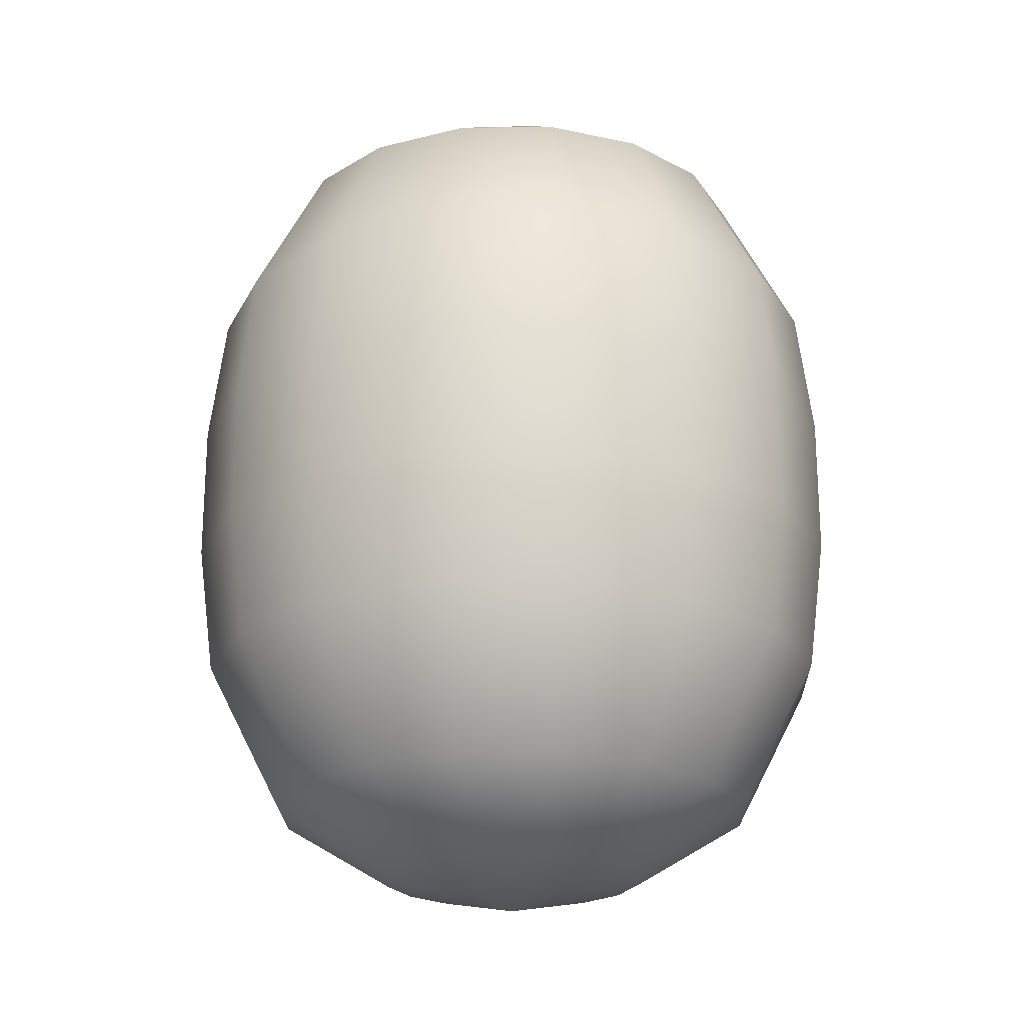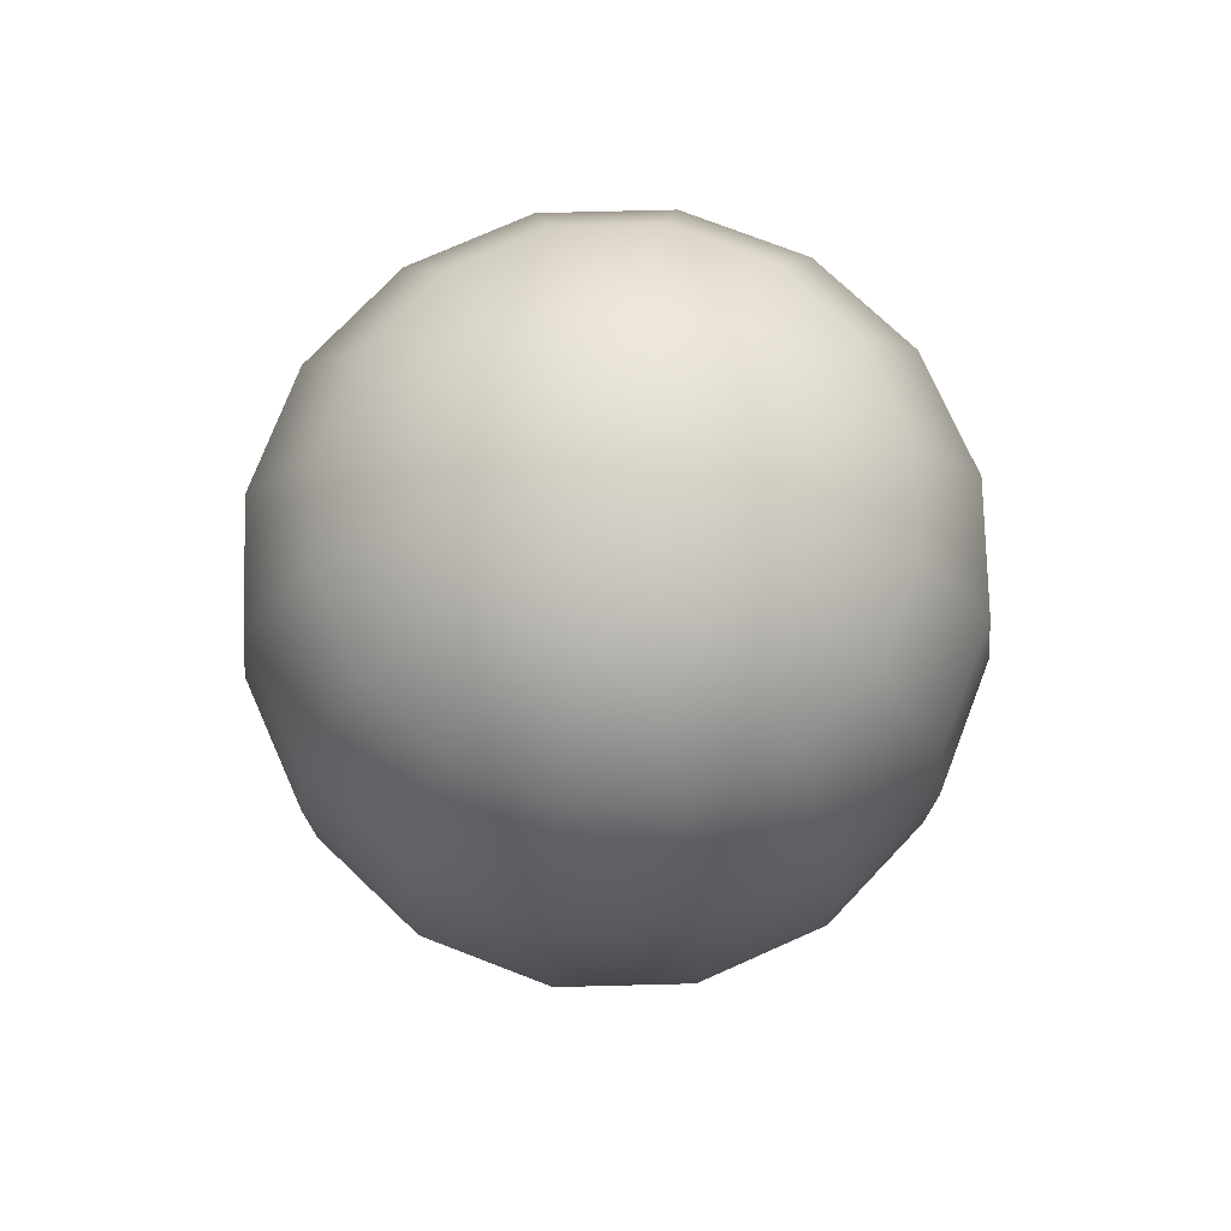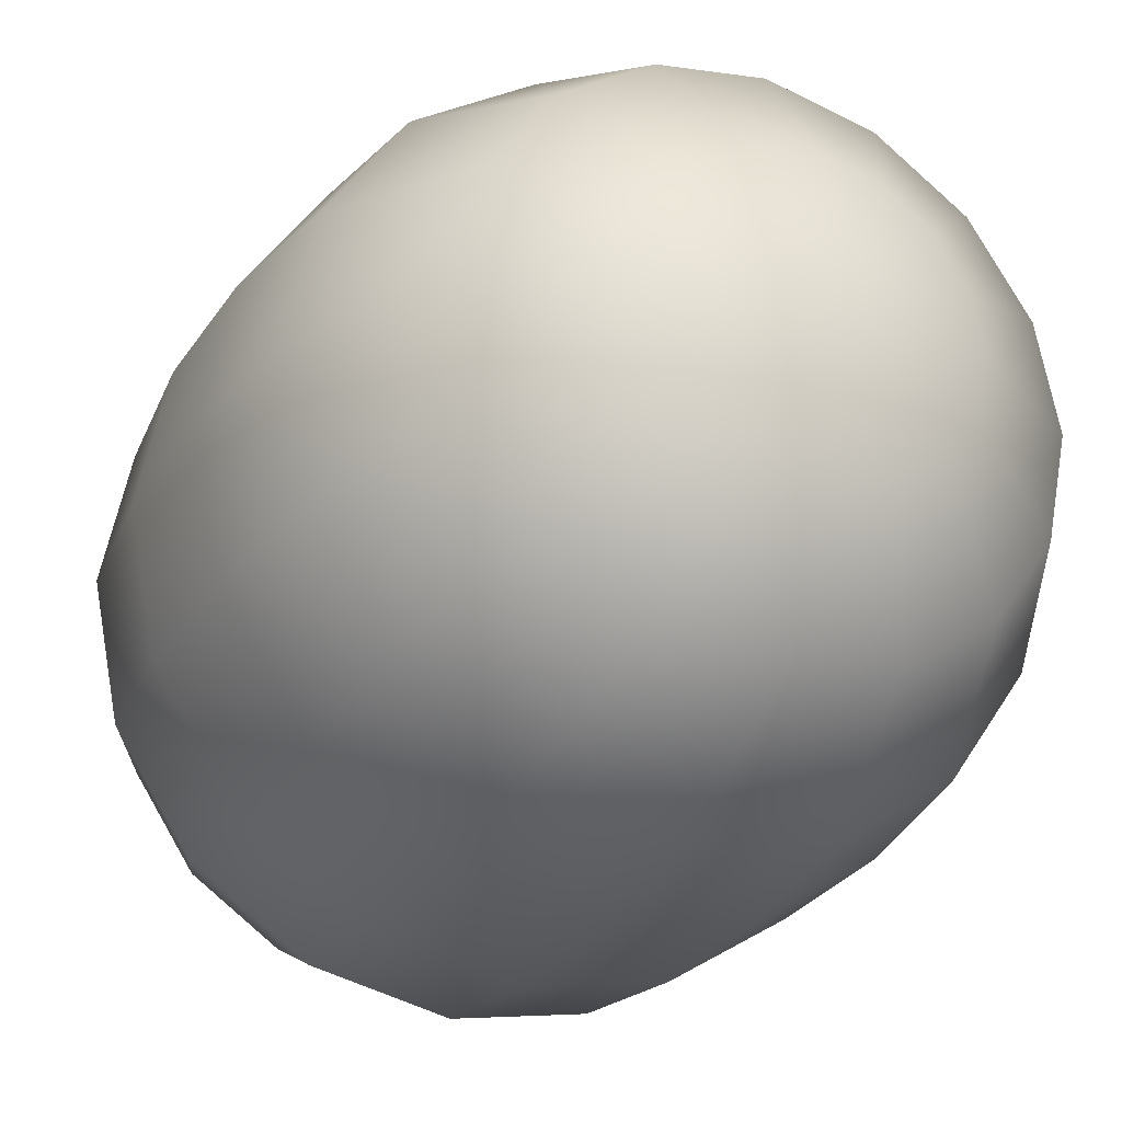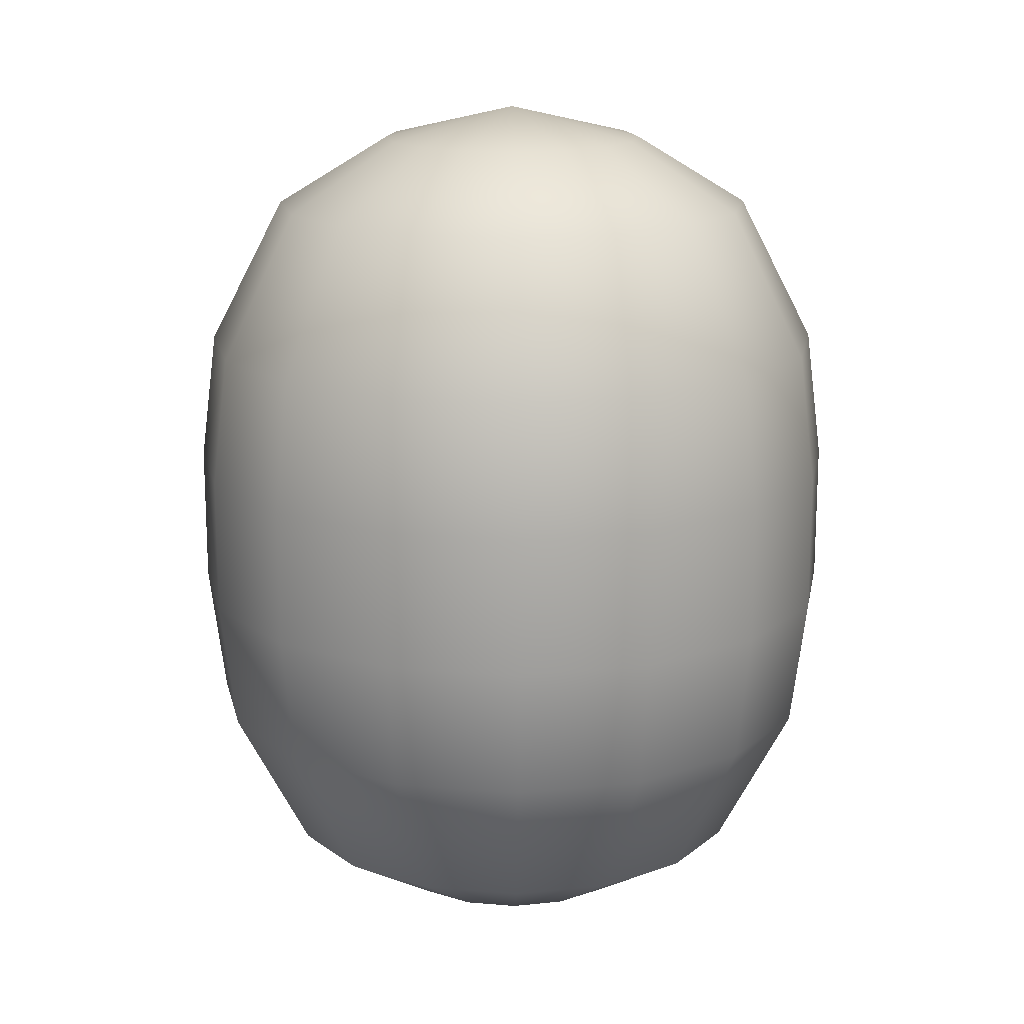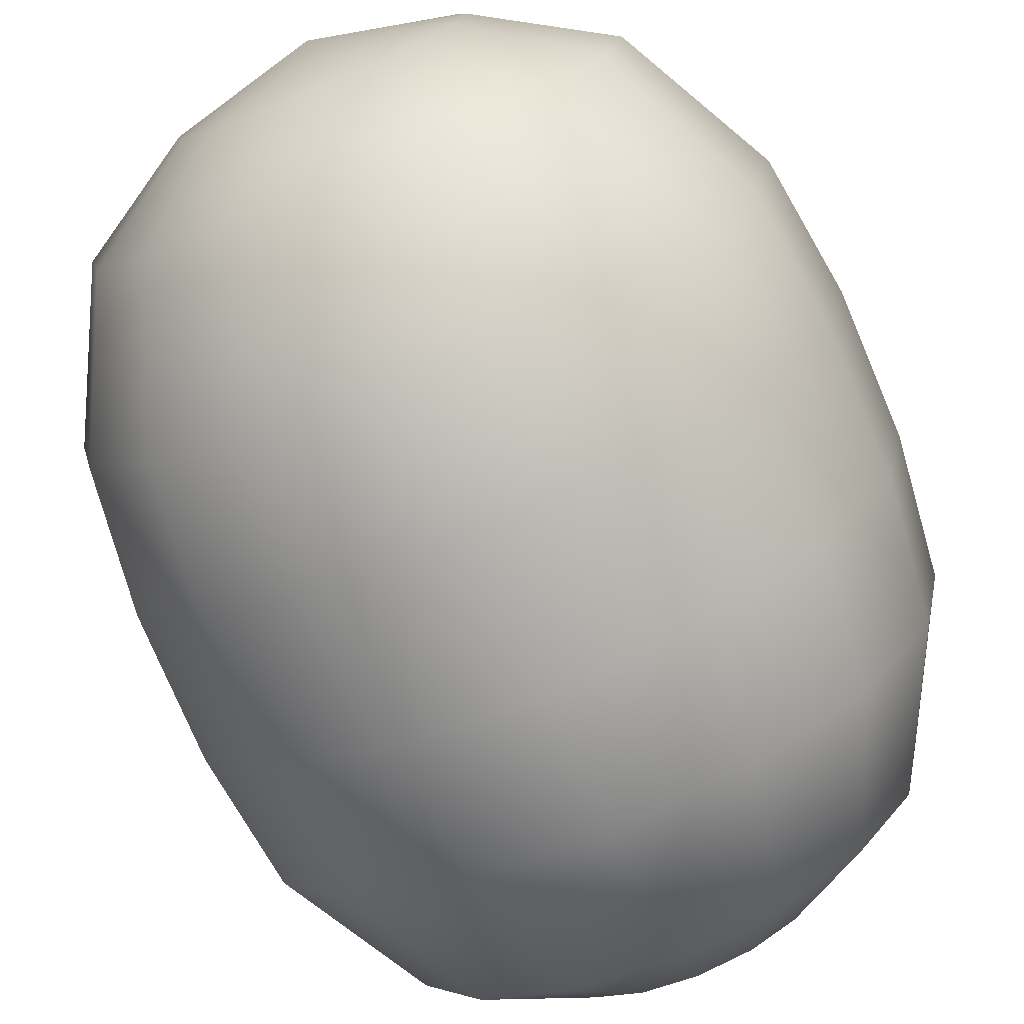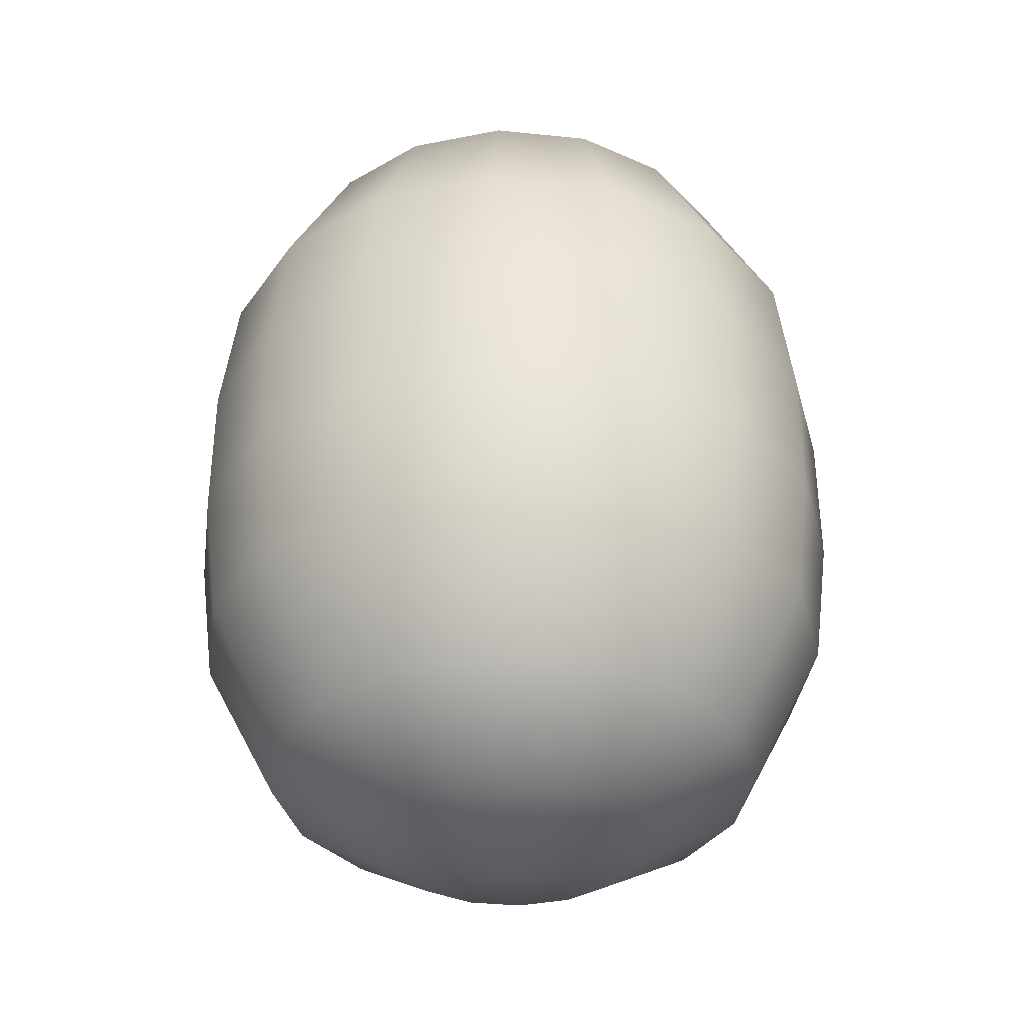
<metadata>
{"format":"obj","ext":"obj","renderer":"f3d","projection":"perspective","resolution":1024,"background":"white","views":[{"elev":-21.7,"azim":-99.5,"up":"+Z"},{"elev":75.2,"azim":-35.2,"up":"+Z"},{"elev":-28.4,"azim":-26.6,"up":"+Y"},{"elev":16.0,"azim":111.4,"up":"+Z"},{"elev":-76.3,"azim":-157.1,"up":"+Y"},{"elev":-36.0,"azim":70.9,"up":"+Z"}]}
</metadata>
<code>
o Watermelon_Sphere
v 0 -0.1097 -0.1534
v 0 -0.1433 -0.08854
v 0 -0.1433 0.08854
v 0 -0.05935 0.1839
v 0.02271 -0.05483 -0.1839
v 0.04197 -0.1013 -0.1534
v 0.05483 -0.1324 -0.08854
v 0.05483 -0.1324 0.08854
v 0.04197 -0.1013 0.1534
v 0.02271 -0.05483 0.1839
v 0.04197 -0.04197 -0.1839
v 0.07754 -0.07754 -0.1534
v 0.1013 -0.1013 -0.08854
v 0.1013 -0.1013 0.08854
v 0.07754 -0.07754 0.1534
v 0.04197 -0.04197 0.1839
v 0.05483 -0.02271 -0.1839
v 0.1013 -0.04197 -0.1534
v 0.1324 -0.05483 -0.08854
v 0.1324 -0.05483 0.08854
v 0.1013 -0.04197 0.1534
v 0.05483 -0.02271 0.1839
v 0.05935 -0 -0.1839
v 0.1097 -0 -0.1534
v 0.1433 -0 -0.08854
v 0.1433 0 0.08854
v 0.1097 -0 0.1534
v 0.05935 -0 0.1839
v 0.05483 0.02271 -0.1839
v 0.1013 0.04197 -0.1534
v 0.1324 0.05483 -0.08854
v 0.1324 0.05483 0.08854
v 0.1013 0.04197 0.1534
v 0.05483 0.02271 0.1839
v 0.04197 0.04197 -0.1839
v 0.07754 0.07754 -0.1534
v 0.1013 0.1013 -0.08854
v 0.1013 0.1013 0.08854
v 0.07754 0.07754 0.1534
v 0.04197 0.04197 0.1839
v 0.02271 0.05483 -0.1839
v 0.04197 0.1013 -0.1534
v 0.05483 0.1324 -0.08854
v 0.05483 0.1324 0.08854
v 0.04197 0.1013 0.1534
v 0.02271 0.05483 0.1839
v -0 0.05935 -0.1839
v -0 0.1097 -0.1534
v -0 0.1433 -0.08854
v -0 0.1433 0.08854
v -0 0.1097 0.1534
v -0 0.05935 0.1839
v -0.02271 0.05483 -0.1839
v -0.04197 0.1013 -0.1534
v -0.05483 0.1324 -0.08854
v -0.05483 0.1324 0.08854
v -0.04197 0.1013 0.1534
v -0.02271 0.05483 0.1839
v -0.04197 0.04197 -0.1839
v -0.07754 0.07754 -0.1534
v -0.1013 0.1013 -0.08854
v -0.1013 0.1013 0.08854
v -0.07754 0.07754 0.1534
v -0.04197 0.04197 0.1839
v -0.05483 0.02271 -0.1839
v -0.1013 0.04196 -0.1534
v -0.1324 0.05483 -0.08854
v -0.1324 0.05483 0.08854
v -0.1013 0.04196 0.1534
v -0.05483 0.02271 0.1839
v -0.05935 -0 -0.1839
v -0.1097 -0 -0.1534
v -0.1433 -0 -0.08854
v -0.1433 -0 0.08854
v -0.1097 -0 0.1534
v -0.05935 -0 0.1839
v -0.05483 -0.02271 -0.1839
v -0.1013 -0.04197 -0.1534
v -0.1324 -0.05483 -0.08854
v -0.1324 -0.05483 0.08854
v -0.1013 -0.04197 0.1534
v -0.05483 -0.02271 0.1839
v -0.04197 -0.04197 -0.1839
v -0.07754 -0.07754 -0.1534
v -0.1013 -0.1013 -0.08854
v -0.1013 -0.1013 0.08854
v -0.07754 -0.07754 0.1534
v -0.04197 -0.04197 0.1839
v -0.02271 -0.05483 -0.1839
v -0.04196 -0.1013 -0.1534
v -0.05483 -0.1324 -0.08854
v -0.05483 -0.1324 0.08854
v -0.04196 -0.1013 0.1534
v -0.02271 -0.05483 0.1839
v -0 -0 -0.1981
v 0 -0.05935 -0.1839
v 0 -0.1097 0.1534
v 0 -0 0.1981
v -0 -0.1506 0.03062
v -0 -0.1506 -0.03062
v 0.05761 -0.1391 -0.03062
v 0.05761 -0.1391 0.03062
v 0.1065 -0.1065 -0.03062
v 0.1065 -0.1065 0.03062
v 0.1391 -0.05761 -0.03062
v 0.1391 -0.05761 0.03062
v 0.1506 -0 -0.03062
v 0.1506 -0 0.03062
v 0.1391 0.05761 -0.03062
v 0.1391 0.05761 0.03062
v 0.1065 0.1065 -0.03062
v 0.1065 0.1065 0.03062
v 0.05761 0.1391 -0.03062
v 0.05761 0.1391 0.03062
v -0 0.1506 -0.03062
v -0 0.1506 0.03062
v -0.05761 0.1391 -0.03062
v -0.05761 0.1391 0.03062
v -0.1065 0.1065 -0.03062
v -0.1065 0.1065 0.03062
v -0.1391 0.05761 -0.03062
v -0.1391 0.05761 0.03062
v -0.1506 -0 -0.03062
v -0.1506 -0 0.03062
v -0.1391 -0.05761 -0.03062
v -0.1391 -0.05761 0.03062
v -0.1065 -0.1065 -0.03062
v -0.1065 -0.1065 0.03062
v -0.05761 -0.1391 -0.03062
v -0.05761 -0.1391 0.03062
f 101 7 13 103
f 92 130 99 3
f 98 10 16
f 9 8 14 15
f 8 102 104 14
f 6 5 11 12
f 10 9 15 16
f 7 6 12 13
f 5 95 11
f 105 19 25 107
f 22 21 27 28
f 19 18 24 25
f 17 95 23
f 98 22 28
f 21 20 26 27
f 20 106 108 26
f 18 17 23 24
f 109 31 37 111
f 98 34 40
f 33 32 38 39
f 32 110 112 38
f 30 29 35 36
f 34 33 39 40
f 31 30 36 37
f 29 95 35
f 113 43 49 115
f 46 45 51 52
f 43 42 48 49
f 41 95 47
f 98 46 52
f 45 44 50 51
f 44 114 116 50
f 42 41 47 48
f 117 55 61 119
f 57 56 62 63
f 56 118 120 62
f 54 53 59 60
f 58 57 63 64
f 55 54 60 61
f 53 95 59
f 98 58 64
f 121 67 73 123
f 67 66 72 73
f 65 95 71
f 98 70 76
f 69 68 74 75
f 68 122 124 74
f 66 65 71 72
f 70 69 75 76
f 125 79 85 127
f 80 126 128 86
f 78 77 83 84
f 82 81 87 88
f 79 78 84 85
f 77 95 83
f 98 82 88
f 81 80 86 87
f 91 90 1 2
f 89 95 96
f 98 94 4
f 93 92 3 97
f 90 89 96 1
f 94 93 97 4
f 104 102 101 103
f 105 107 108 106
f 112 110 109 111
f 113 115 116 114
f 120 118 117 119
f 121 123 124 122
f 128 126 125 127
f 99 130 129 100
f 129 91 2 100
f 4 97 9 10
f 2 1 6 7
f 96 95 5
f 98 4 10
f 97 3 8 9
f 1 96 5 6
f 103 13 19 105
f 14 104 106 20
f 12 11 17 18
f 16 15 21 22
f 13 12 18 19
f 11 95 17
f 98 16 22
f 15 14 20 21
f 107 25 31 109
f 25 24 30 31
f 23 95 29
f 98 28 34
f 27 26 32 33
f 26 108 110 32
f 24 23 29 30
f 28 27 33 34
f 111 37 43 113
f 36 35 41 42
f 40 39 45 46
f 37 36 42 43
f 35 95 41
f 98 40 46
f 39 38 44 45
f 38 112 114 44
f 115 49 55 117
f 47 95 53
f 98 52 58
f 51 50 56 57
f 50 116 118 56
f 48 47 53 54
f 52 51 57 58
f 49 48 54 55
f 119 61 67 121
f 64 63 69 70
f 61 60 66 67
f 59 95 65
f 98 64 70
f 63 62 68 69
f 62 120 122 68
f 60 59 65 66
f 123 73 79 125
f 98 76 82
f 75 74 80 81
f 74 124 126 80
f 72 71 77 78
f 76 75 81 82
f 73 72 78 79
f 71 95 77
f 127 85 91 129
f 88 87 93 94
f 85 84 90 91
f 83 95 89
f 98 88 94
f 87 86 92 93
f 86 128 130 92
f 84 83 89 90
f 100 2 7 101
f 3 99 102 8
f 100 101 102 99
f 106 104 103 105
f 110 108 107 109
f 111 113 114 112
f 118 116 115 117
f 119 121 122 120
f 126 124 123 125
f 127 129 130 128

</code>
